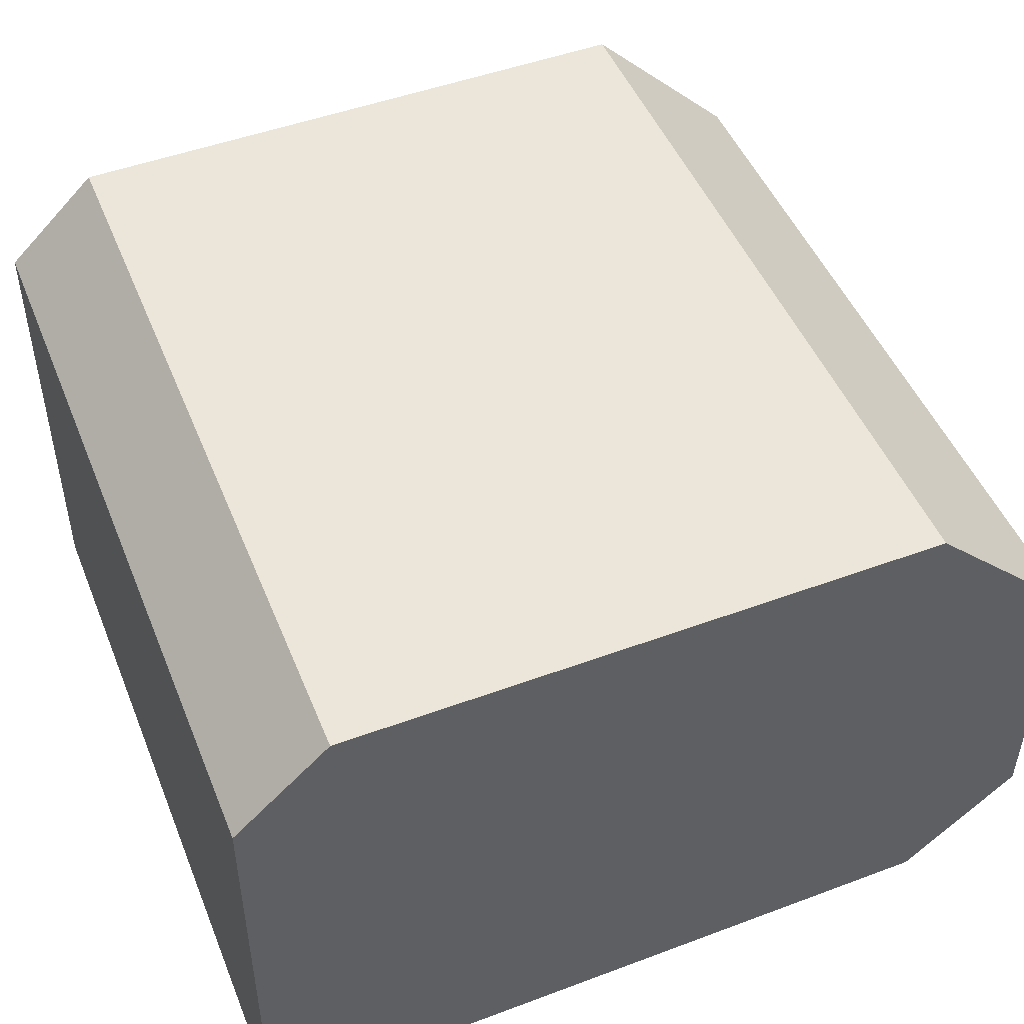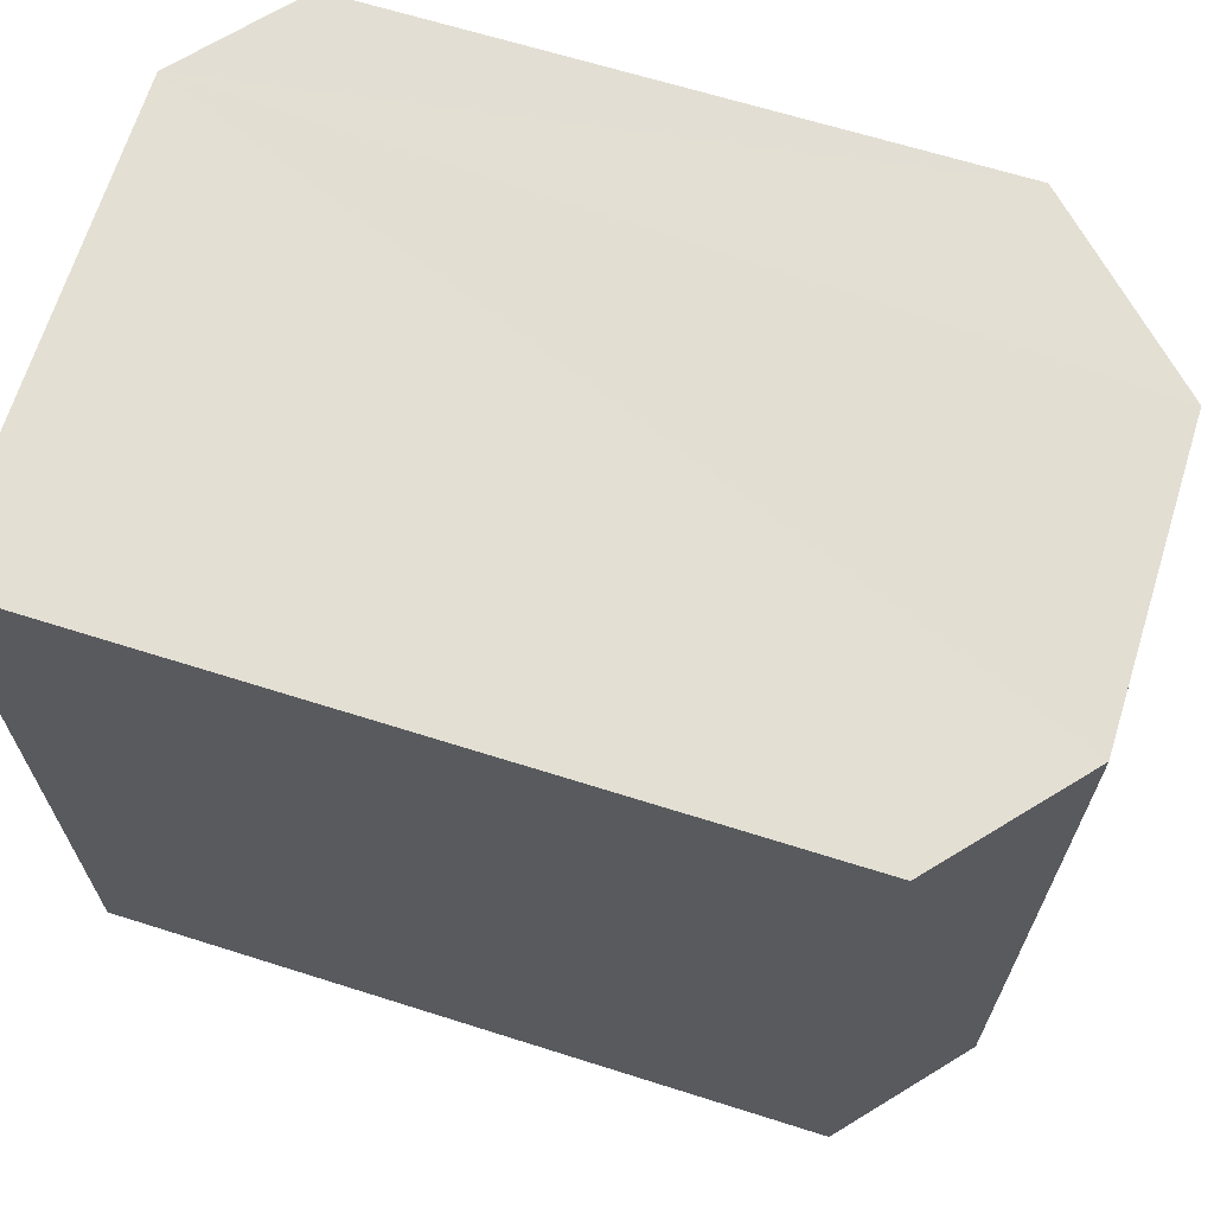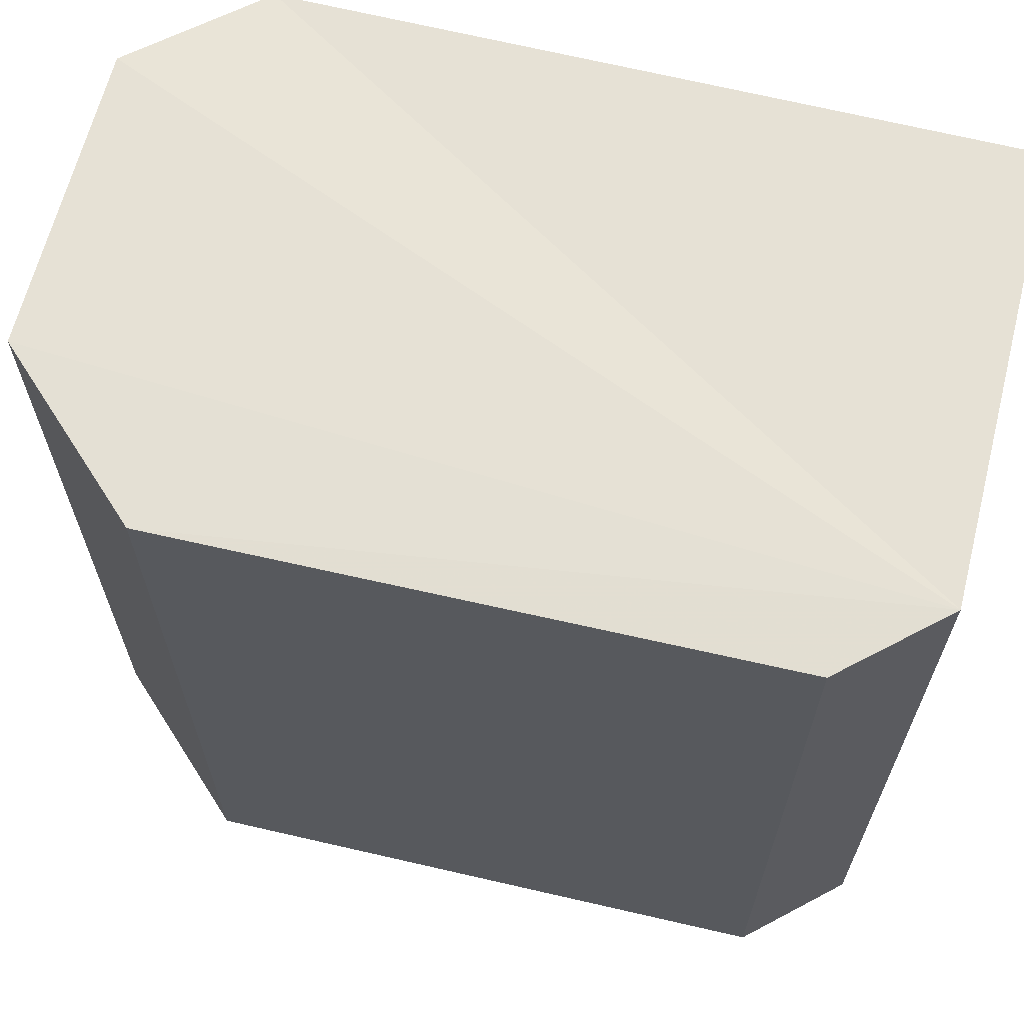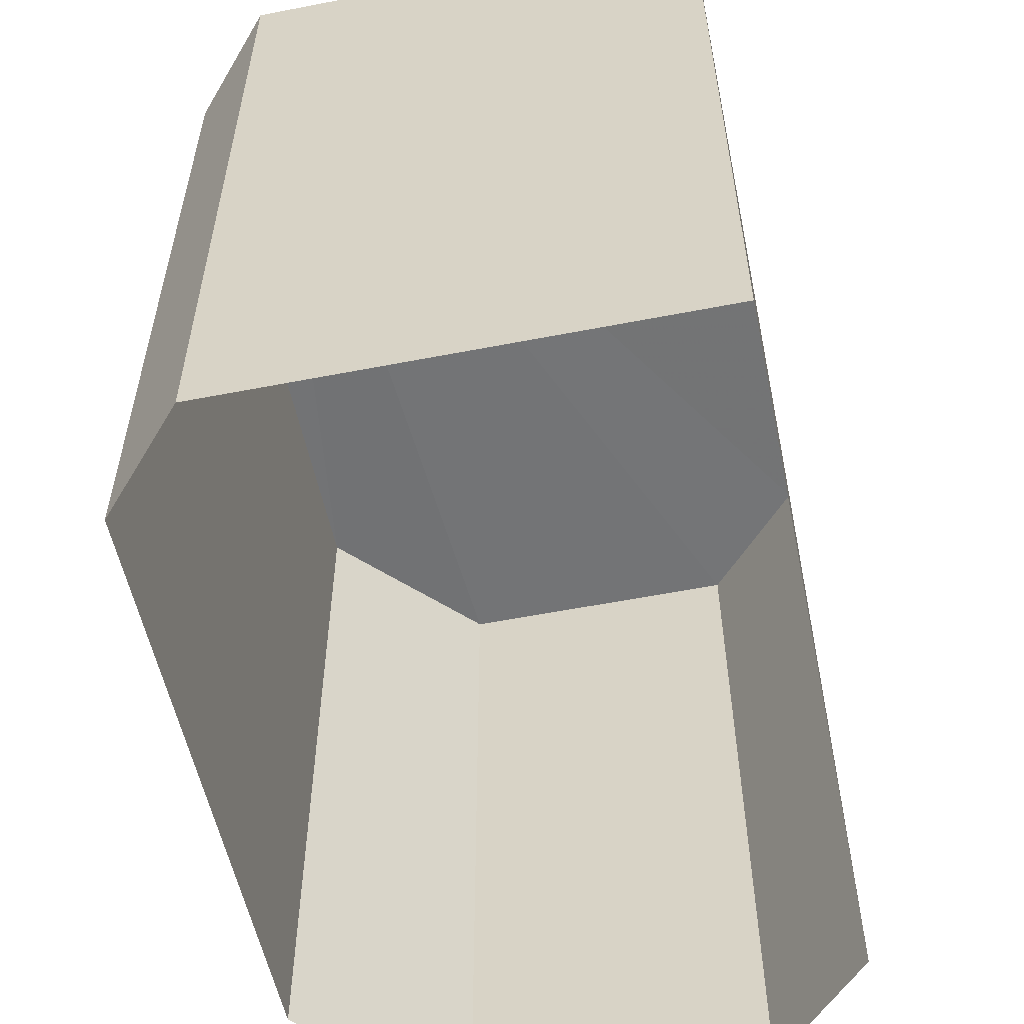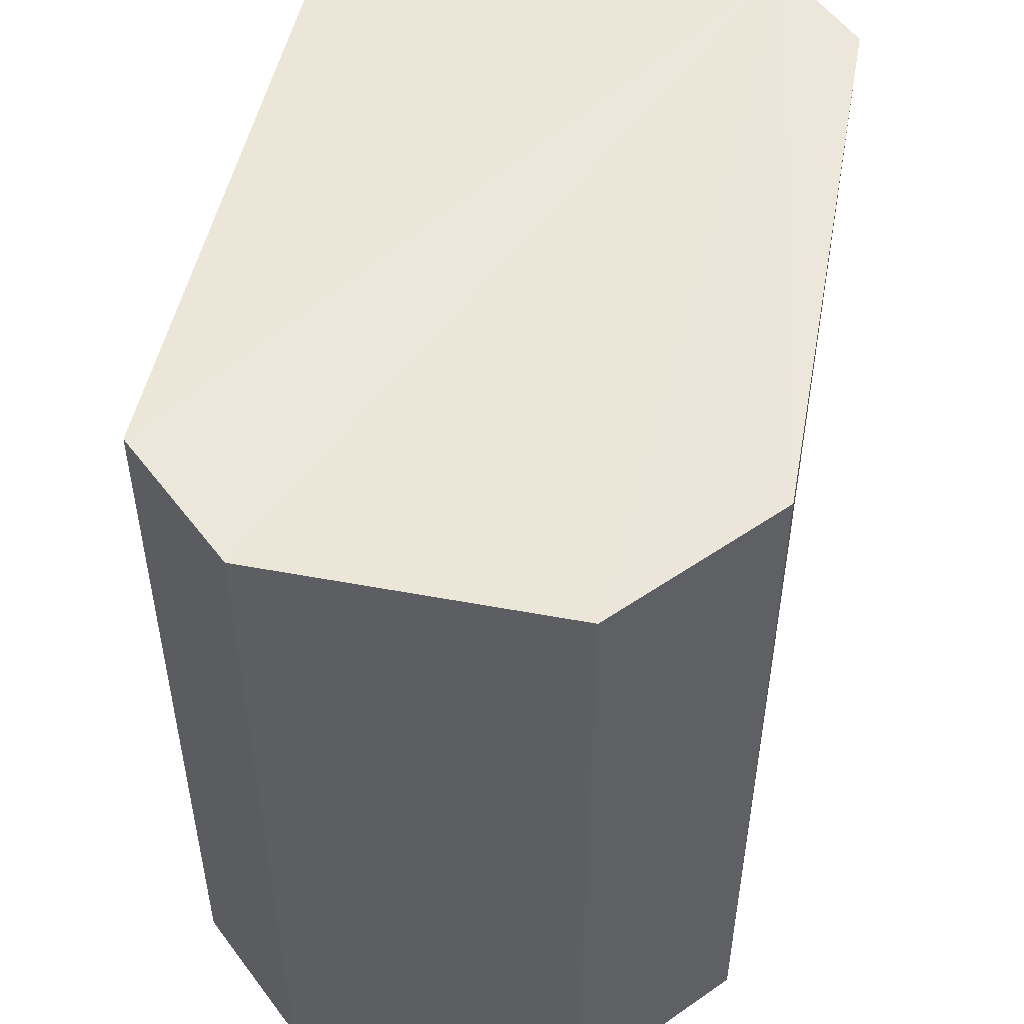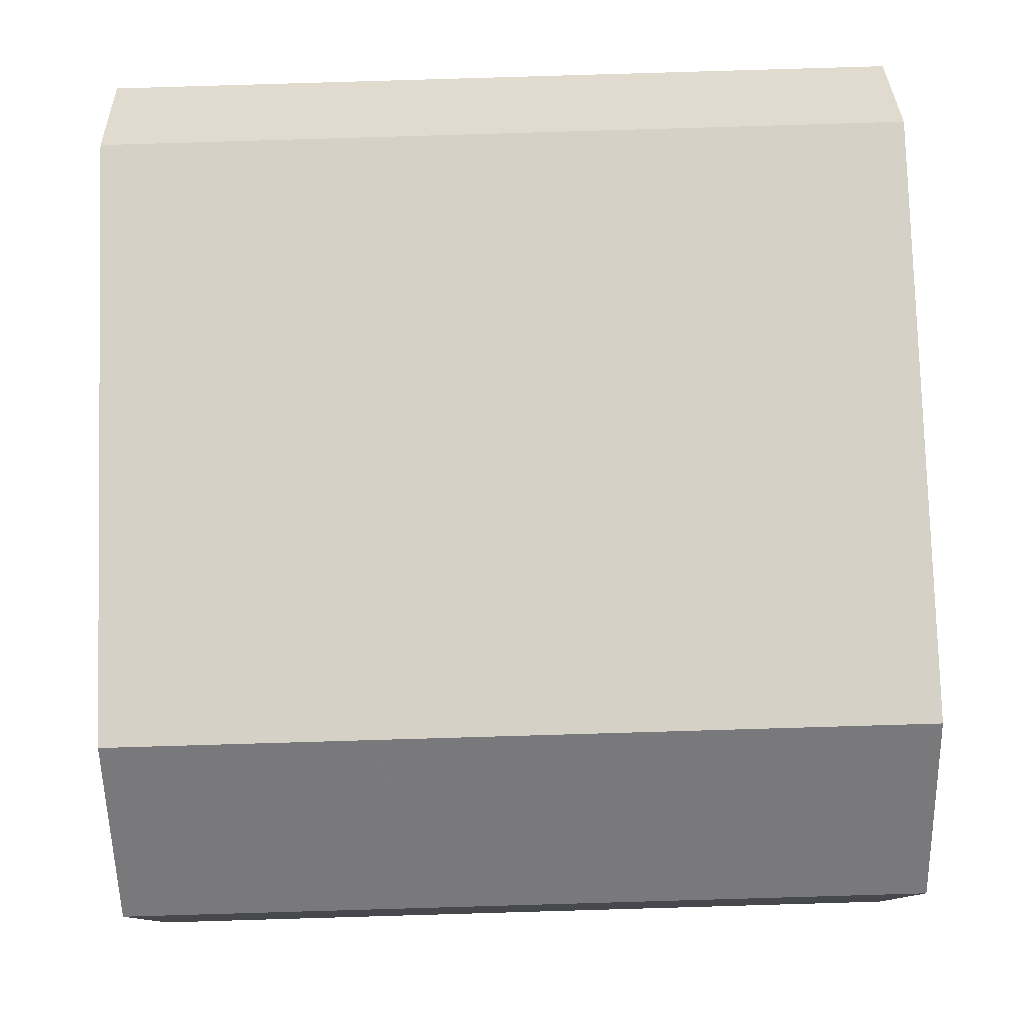
<metadata>
{"format":"obj","ext":"obj","renderer":"f3d","projection":"perspective","resolution":1024,"background":"white","views":[{"elev":48.5,"azim":-21.8,"up":"+Y"},{"elev":66.6,"azim":17.3,"up":"+Z"},{"elev":64.4,"azim":-165.9,"up":"+Z"},{"elev":-55.9,"azim":-78.4,"up":"+Z"},{"elev":50.4,"azim":101.1,"up":"+Z"},{"elev":78.8,"azim":88.3,"up":"+Y"}]}
</metadata>
<code>
v 3.531e+05 2.772e+06 0
v 3.531e+05 2.772e+06 0
v 3.531e+05 2.772e+06 0
v 3.531e+05 2.772e+06 0
v 3.531e+05 2.772e+06 0
v 3.531e+05 2.772e+06 0
v 3.531e+05 2.772e+06 0
v 3.531e+05 2.772e+06 12.42
v 3.531e+05 2.772e+06 12.42
v 3.531e+05 2.772e+06 12.42
v 3.531e+05 2.772e+06 12.42
v 3.531e+05 2.772e+06 12.42
v 3.531e+05 2.772e+06 12.42
v 3.531e+05 2.772e+06 12.42
f 1 8 9 2
f 2 9 10 3
f 3 10 11 4
f 4 11 12 5
f 5 12 13 6
f 6 13 14 7
f 7 14 8 1
v 3.531e+05 2.772e+06 12.42
v 3.531e+05 2.772e+06 12.42
v 3.531e+05 2.772e+06 12.42
v 3.531e+05 2.772e+06 12.42
v 3.531e+05 2.772e+06 12.42
v 3.531e+05 2.772e+06 12.42
v 3.531e+05 2.772e+06 12.42
f 21 20 19 18 17 16 15

</code>
